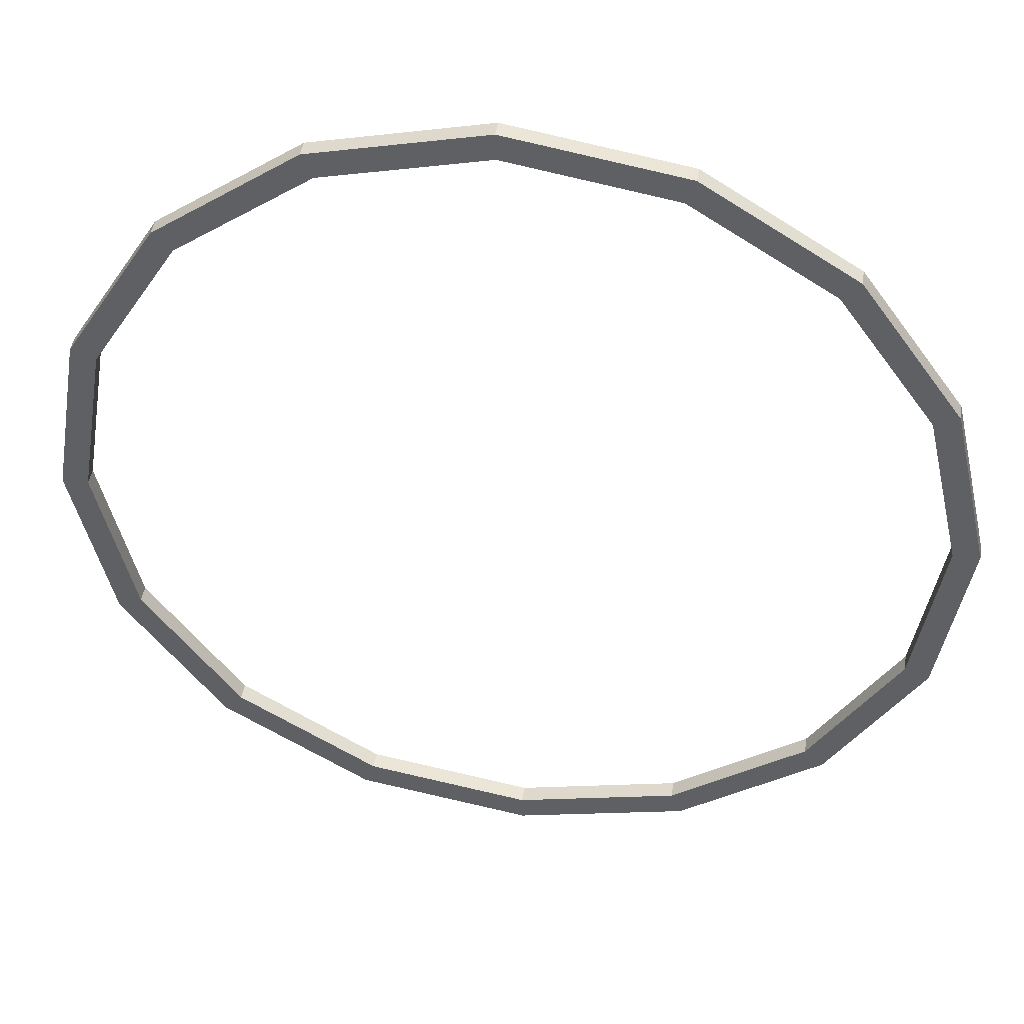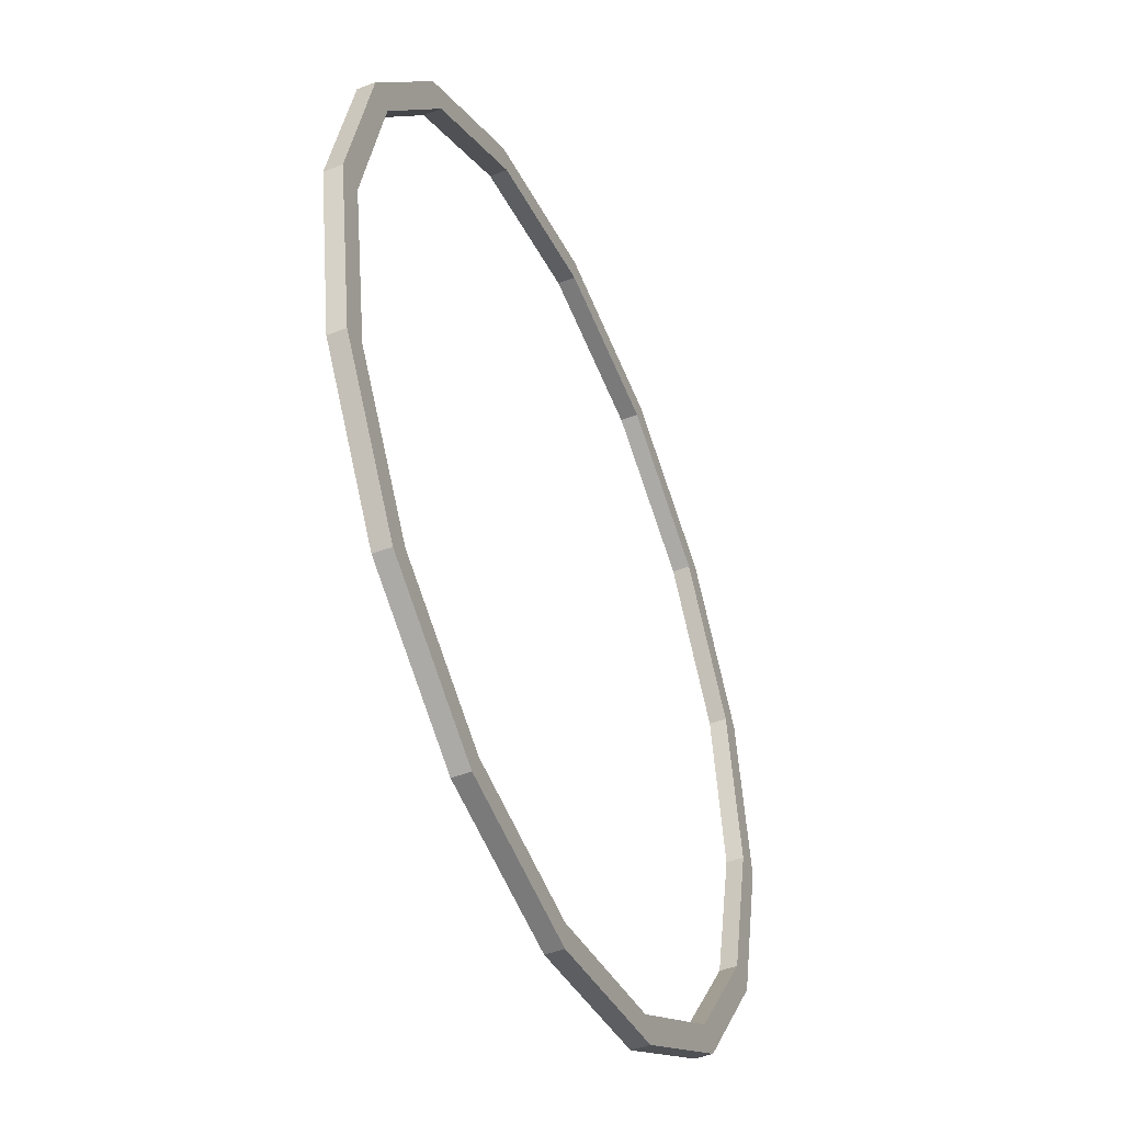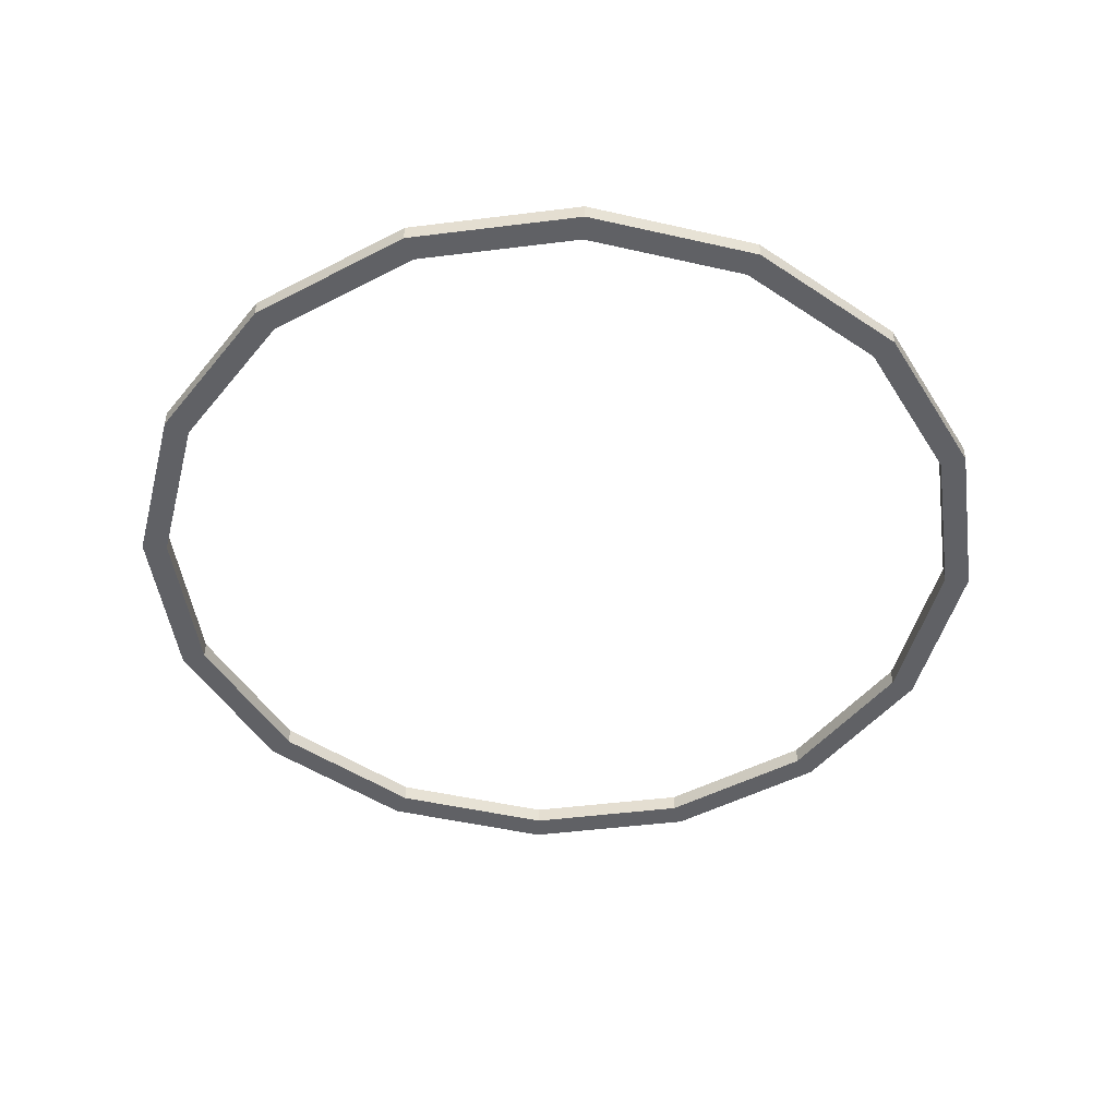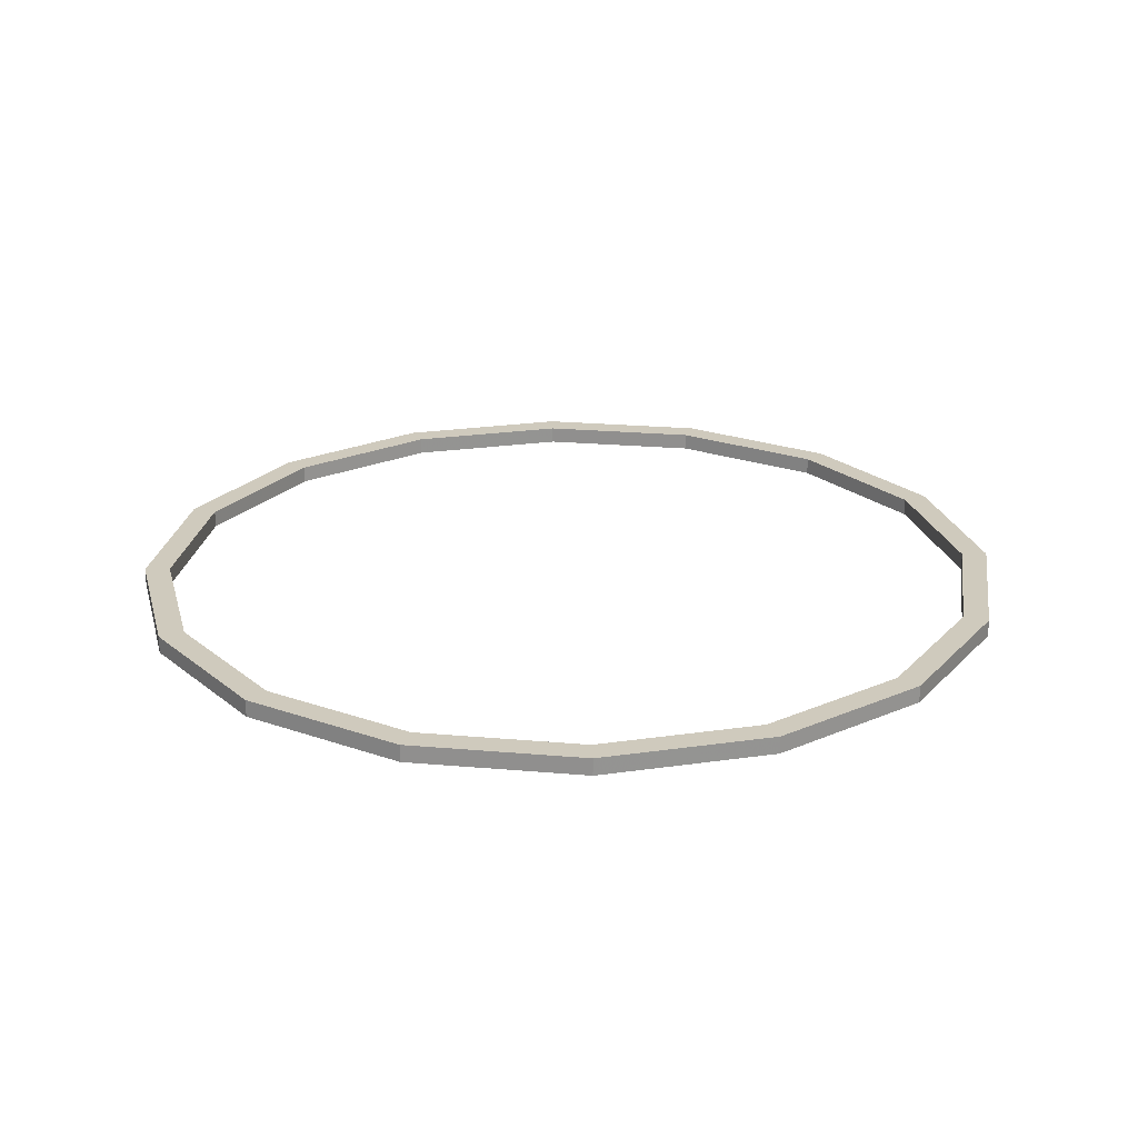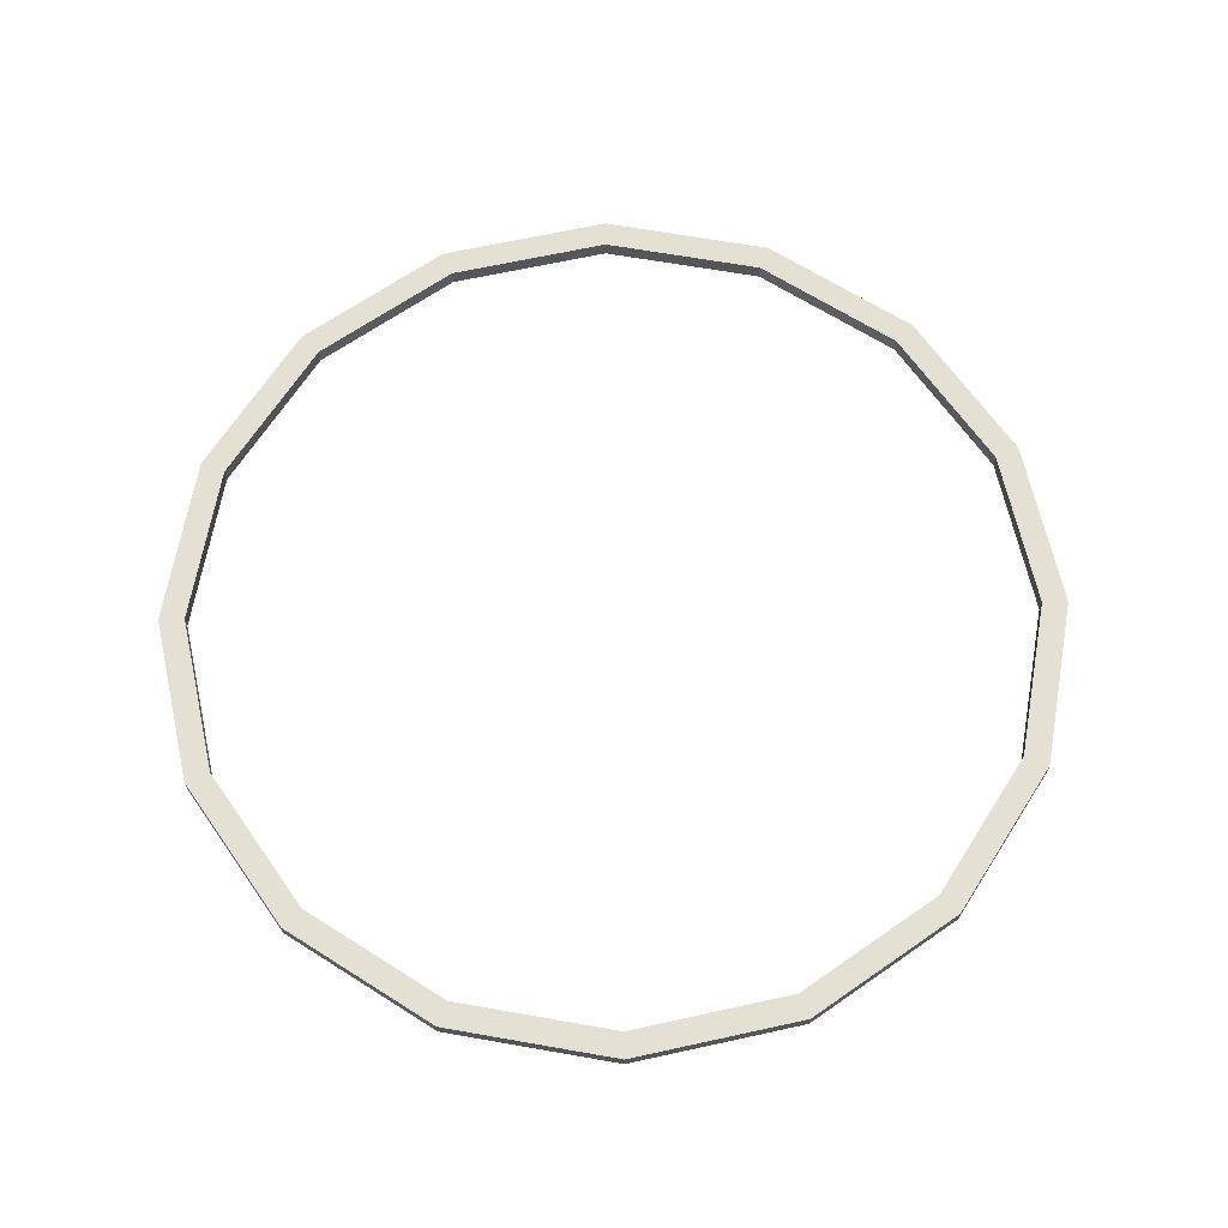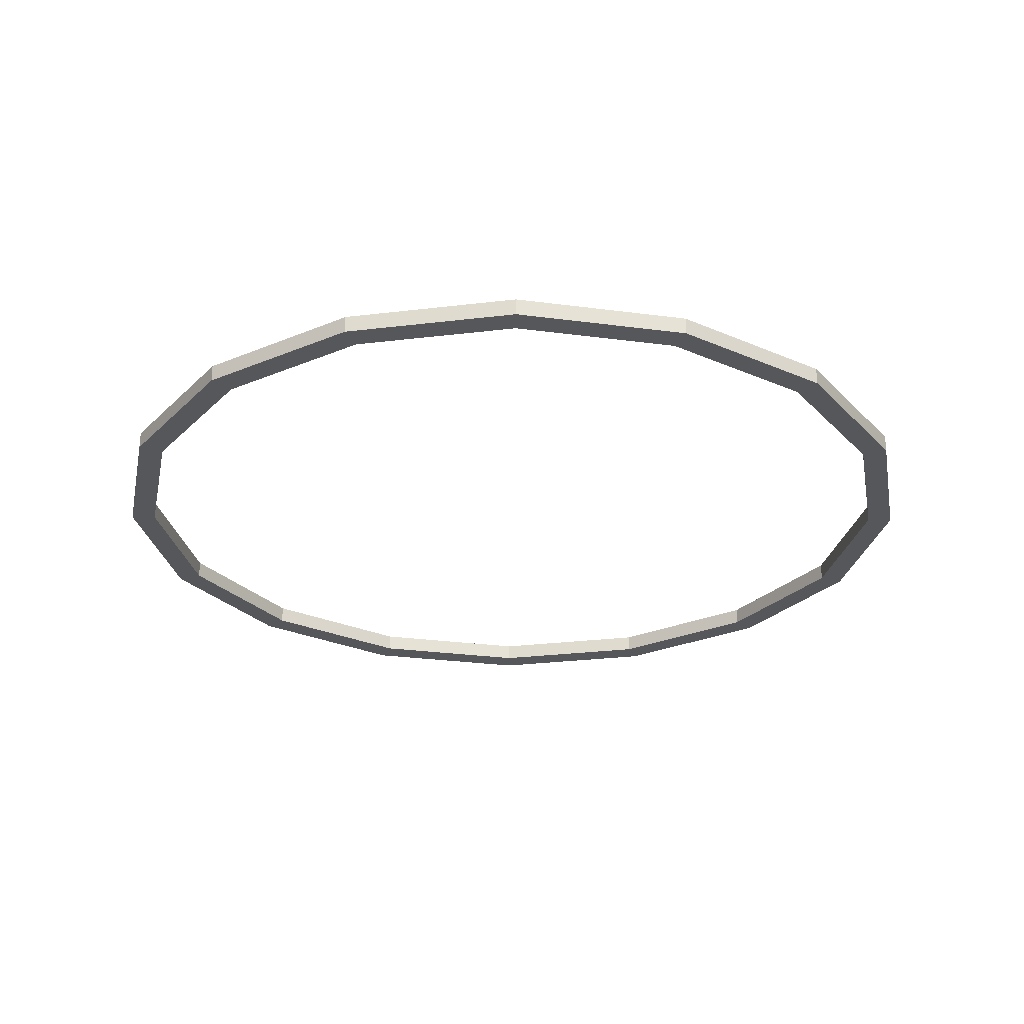
<metadata>
{"format":"obj","ext":"obj","renderer":"f3d","projection":"perspective","resolution":1024,"background":"white","views":[{"elev":43.9,"azim":8.7,"up":"+Z"},{"elev":-46.9,"azim":113.6,"up":"+Z"},{"elev":-47.6,"azim":85.1,"up":"+Y"},{"elev":23.1,"azim":-49.4,"up":"+Y"},{"elev":66.1,"azim":-92.9,"up":"+Y"},{"elev":-27.0,"azim":-69.7,"up":"+Y"}]}
</metadata>
<code>
g Chap01_BD_AirFortress_07B_Lod4
v 128.7 2.5 3.791
v 128.7 -2.5 3.791
v 117.4 -2.5 52.75
v 117.4 2.5 52.75
v 88.31 -2.5 93.67
v 88.31 2.5 93.67
v 110.6 2.5 49.68
v 88.31 2.5 93.67
v 83.18 2.5 88.23
v 117.4 2.5 52.75
v 121.2 2.5 3.571
v 128.7 2.5 3.791
v 88.31 -2.5 93.67
v 110.6 -2.5 49.68
v 83.18 -2.5 88.23
v 117.4 -2.5 52.75
v 121.2 -2.5 3.571
v 128.7 -2.5 3.791
v 110.6 -2.5 49.68
v 83.18 2.5 88.23
v 83.18 -2.5 88.23
v 110.6 2.5 49.68
v 121.2 2.5 3.571
v 121.2 -2.5 3.571
v 88.31 2.5 93.67
v 88.31 -2.5 93.67
v 45.74 -2.5 120.3
v 45.74 2.5 120.3
v -3.791 -2.5 128.7
v -3.791 2.5 128.7
v 43.09 2.5 113.3
v -3.791 2.5 128.7
v -3.571 2.5 121.2
v 45.74 2.5 120.3
v 83.18 2.5 88.23
v 88.31 2.5 93.67
v -3.791 -2.5 128.7
v 43.09 -2.5 113.3
v -3.571 -2.5 121.2
v 45.74 -2.5 120.3
v 83.18 -2.5 88.23
v 88.31 -2.5 93.67
v 43.09 -2.5 113.3
v -3.571 2.5 121.2
v -3.571 -2.5 121.2
v 43.09 2.5 113.3
v 83.18 2.5 88.23
v 83.18 -2.5 88.23
v -3.791 2.5 128.7
v -3.791 -2.5 128.7
v -52.75 -2.5 117.4
v -52.75 2.5 117.4
v -93.67 -2.5 88.31
v -93.67 2.5 88.31
v -49.68 2.5 110.6
v -93.67 2.5 88.31
v -88.23 2.5 83.18
v -52.75 2.5 117.4
v -3.571 2.5 121.2
v -3.791 2.5 128.7
v -93.67 -2.5 88.31
v -49.68 -2.5 110.6
v -88.23 -2.5 83.18
v -52.75 -2.5 117.4
v -3.571 -2.5 121.2
v -3.791 -2.5 128.7
v -49.68 -2.5 110.6
v -88.23 2.5 83.18
v -88.23 -2.5 83.18
v -49.68 2.5 110.6
v -3.571 2.5 121.2
v -3.571 -2.5 121.2
v -93.67 2.5 88.31
v -93.67 -2.5 88.31
v -120.3 -2.5 45.74
v -120.3 2.5 45.74
v -128.7 -2.5 -3.791
v -128.7 2.5 -3.791
v -113.3 2.5 43.08
v -128.7 2.5 -3.791
v -121.2 2.5 -3.571
v -120.3 2.5 45.74
v -88.23 2.5 83.18
v -93.67 2.5 88.31
v -128.7 -2.5 -3.791
v -113.3 -2.5 43.08
v -121.2 -2.5 -3.571
v -120.3 -2.5 45.74
v -88.23 -2.5 83.18
v -93.67 -2.5 88.31
v -113.3 -2.5 43.08
v -121.2 2.5 -3.571
v -121.2 -2.5 -3.571
v -113.3 2.5 43.08
v -88.23 2.5 83.18
v -88.23 -2.5 83.18
v -128.7 2.5 -3.791
v -128.7 -2.5 -3.791
v -117.4 -2.5 -52.75
v -117.4 2.5 -52.75
v -88.31 -2.5 -93.67
v -88.31 2.5 -93.67
v -110.6 2.5 -49.68
v -88.31 2.5 -93.67
v -83.18 2.5 -88.23
v -117.4 2.5 -52.75
v -121.2 2.5 -3.571
v -128.7 2.5 -3.791
v -88.31 -2.5 -93.67
v -110.6 -2.5 -49.68
v -83.18 -2.5 -88.23
v -117.4 -2.5 -52.75
v -121.2 -2.5 -3.571
v -128.7 -2.5 -3.791
v -110.6 -2.5 -49.68
v -83.18 2.5 -88.23
v -83.18 -2.5 -88.23
v -110.6 2.5 -49.68
v -121.2 2.5 -3.571
v -121.2 -2.5 -3.571
v -88.31 2.5 -93.67
v -88.31 -2.5 -93.67
v -45.74 -2.5 -120.3
v -45.74 2.5 -120.3
v 3.791 -2.5 -128.7
v 3.791 2.5 -128.7
v -43.09 2.5 -113.3
v 3.791 2.5 -128.7
v 3.571 2.5 -121.2
v -45.74 2.5 -120.3
v -83.18 2.5 -88.23
v -88.31 2.5 -93.67
v 3.791 -2.5 -128.7
v -43.09 -2.5 -113.3
v 3.571 -2.5 -121.2
v -45.74 -2.5 -120.3
v -83.18 -2.5 -88.23
v -88.31 -2.5 -93.67
v -43.09 -2.5 -113.3
v 3.571 2.5 -121.2
v 3.571 -2.5 -121.2
v -43.09 2.5 -113.3
v -83.18 2.5 -88.23
v -83.18 -2.5 -88.23
v 3.791 2.5 -128.7
v 3.791 -2.5 -128.7
v 52.75 -2.5 -117.4
v 52.75 2.5 -117.4
v 93.67 -2.5 -88.31
v 93.67 2.5 -88.31
v 49.68 2.5 -110.6
v 93.67 2.5 -88.31
v 88.23 2.5 -83.18
v 52.75 2.5 -117.4
v 3.571 2.5 -121.2
v 3.791 2.5 -128.7
v 93.67 -2.5 -88.31
v 49.68 -2.5 -110.6
v 88.23 -2.5 -83.18
v 52.75 -2.5 -117.4
v 3.571 -2.5 -121.2
v 3.791 -2.5 -128.7
v 49.68 -2.5 -110.6
v 88.23 2.5 -83.18
v 88.23 -2.5 -83.18
v 49.68 2.5 -110.6
v 3.571 2.5 -121.2
v 3.571 -2.5 -121.2
v 93.67 2.5 -88.31
v 93.67 -2.5 -88.31
v 120.3 -2.5 -45.74
v 120.3 2.5 -45.74
v 128.7 -2.5 3.791
v 128.7 2.5 3.791
v 113.3 2.5 -43.09
v 128.7 2.5 3.791
v 121.2 2.5 3.571
v 120.3 2.5 -45.74
v 88.23 2.5 -83.18
v 93.67 2.5 -88.31
v 128.7 -2.5 3.791
v 113.3 -2.5 -43.09
v 121.2 -2.5 3.571
v 120.3 -2.5 -45.74
v 88.23 -2.5 -83.18
v 93.67 -2.5 -88.31
v 113.3 -2.5 -43.09
v 121.2 2.5 3.571
v 121.2 -2.5 3.571
v 113.3 2.5 -43.09
v 88.23 2.5 -83.18
v 88.23 -2.5 -83.18
g Chap01_BD_AirFortress_07B_Lod4_0
f 3 2 1
f 4 3 1
f 5 3 4
f 6 5 4
f 9 8 7
f 8 10 7
f 7 10 11
f 10 12 11
f 15 14 13
f 14 16 13
f 14 17 16
f 17 18 16
f 21 20 19
f 20 22 19
f 19 22 23
f 24 19 23
f 27 26 25
f 28 27 25
f 29 27 28
f 30 29 28
f 33 32 31
f 32 34 31
f 31 34 35
f 34 36 35
f 39 38 37
f 38 40 37
f 38 41 40
f 41 42 40
f 45 44 43
f 44 46 43
f 43 46 47
f 48 43 47
f 51 50 49
f 52 51 49
f 53 51 52
f 54 53 52
f 57 56 55
f 56 58 55
f 55 58 59
f 58 60 59
f 63 62 61
f 62 64 61
f 62 65 64
f 65 66 64
f 69 68 67
f 68 70 67
f 67 70 71
f 72 67 71
f 75 74 73
f 76 75 73
f 77 75 76
f 78 77 76
f 81 80 79
f 80 82 79
f 79 82 83
f 82 84 83
f 87 86 85
f 86 88 85
f 86 89 88
f 89 90 88
f 93 92 91
f 92 94 91
f 91 94 95
f 96 91 95
f 99 98 97
f 100 99 97
f 101 99 100
f 102 101 100
f 105 104 103
f 104 106 103
f 103 106 107
f 106 108 107
f 111 110 109
f 110 112 109
f 110 113 112
f 113 114 112
f 117 116 115
f 116 118 115
f 115 118 119
f 120 115 119
f 123 122 121
f 124 123 121
f 125 123 124
f 126 125 124
f 129 128 127
f 128 130 127
f 127 130 131
f 130 132 131
f 135 134 133
f 134 136 133
f 134 137 136
f 137 138 136
f 141 140 139
f 140 142 139
f 139 142 143
f 144 139 143
f 147 146 145
f 148 147 145
f 149 147 148
f 150 149 148
f 153 152 151
f 152 154 151
f 151 154 155
f 154 156 155
f 159 158 157
f 158 160 157
f 158 161 160
f 161 162 160
f 165 164 163
f 164 166 163
f 163 166 167
f 168 163 167
f 171 170 169
f 172 171 169
f 173 171 172
f 174 173 172
f 177 176 175
f 176 178 175
f 175 178 179
f 178 180 179
f 183 182 181
f 182 184 181
f 182 185 184
f 185 186 184
f 189 188 187
f 188 190 187
f 187 190 191
f 192 187 191

</code>
